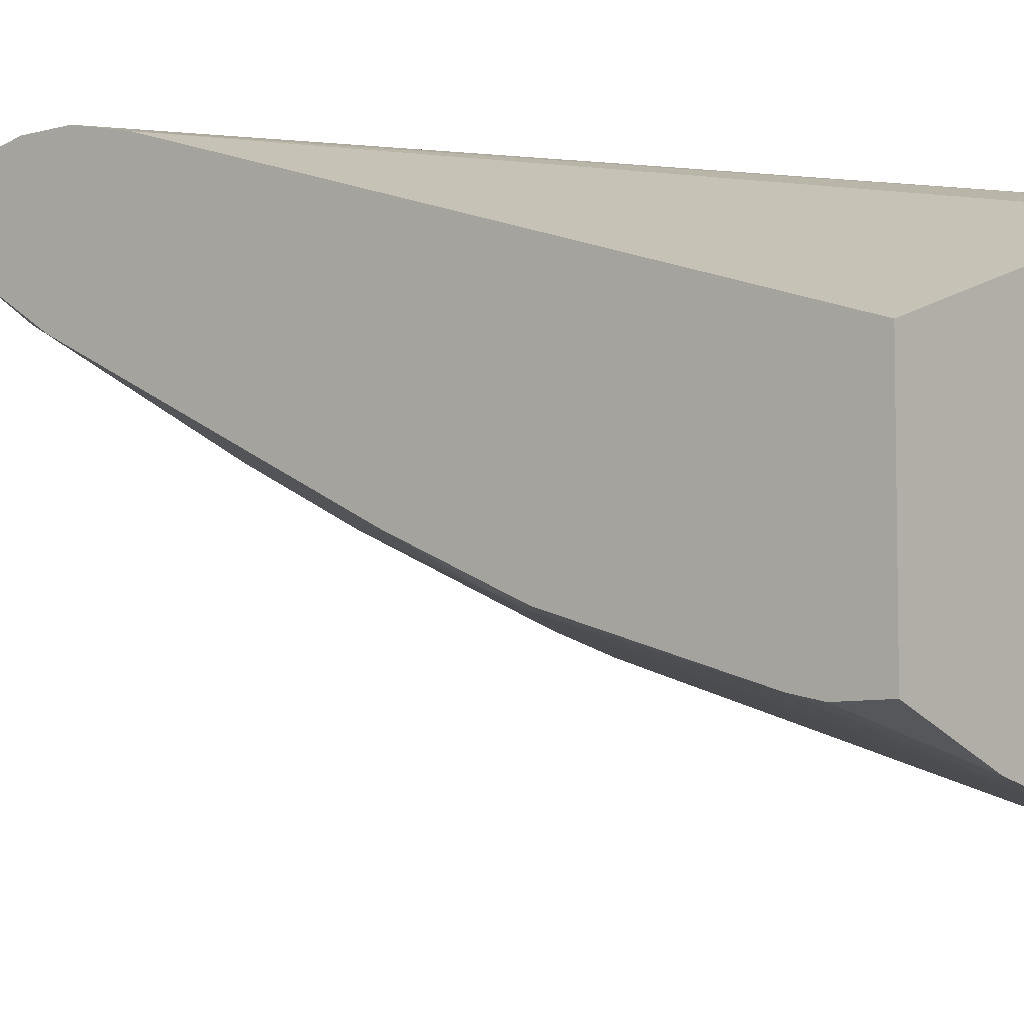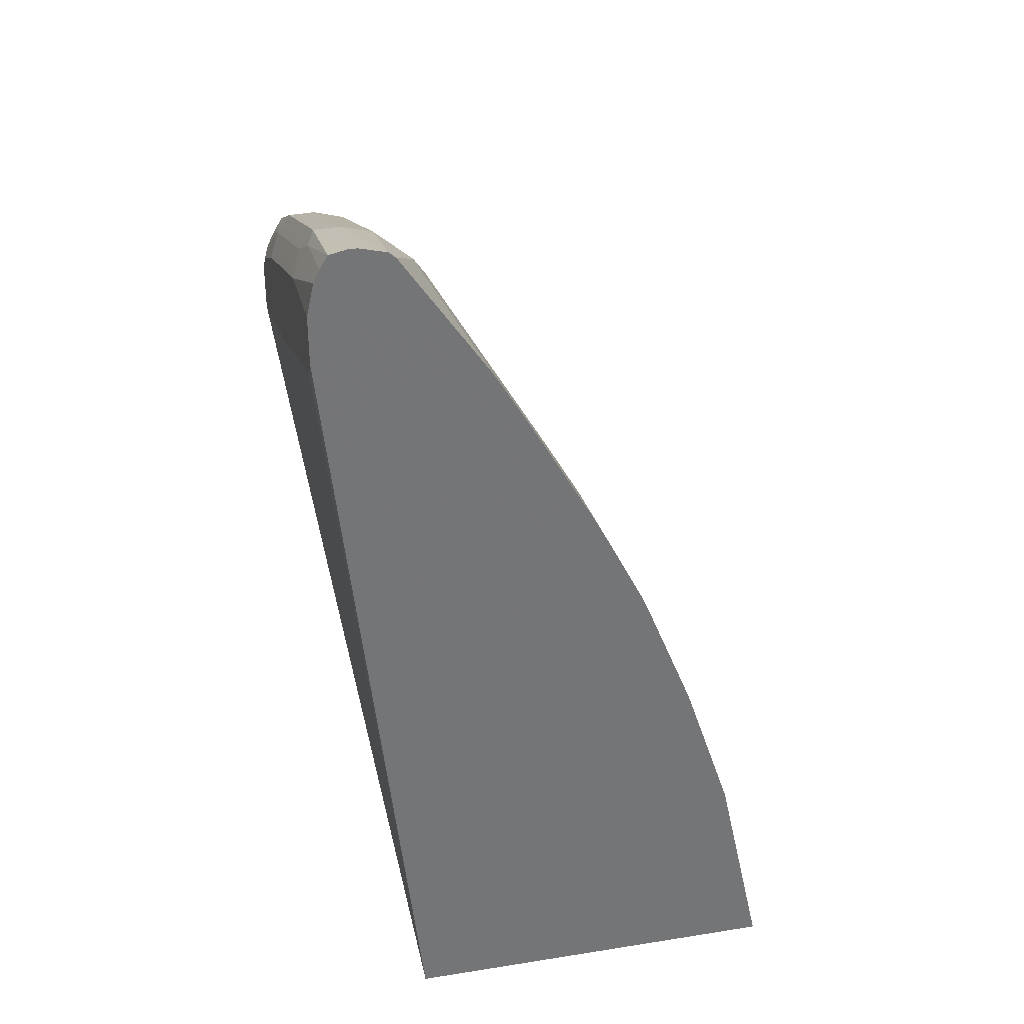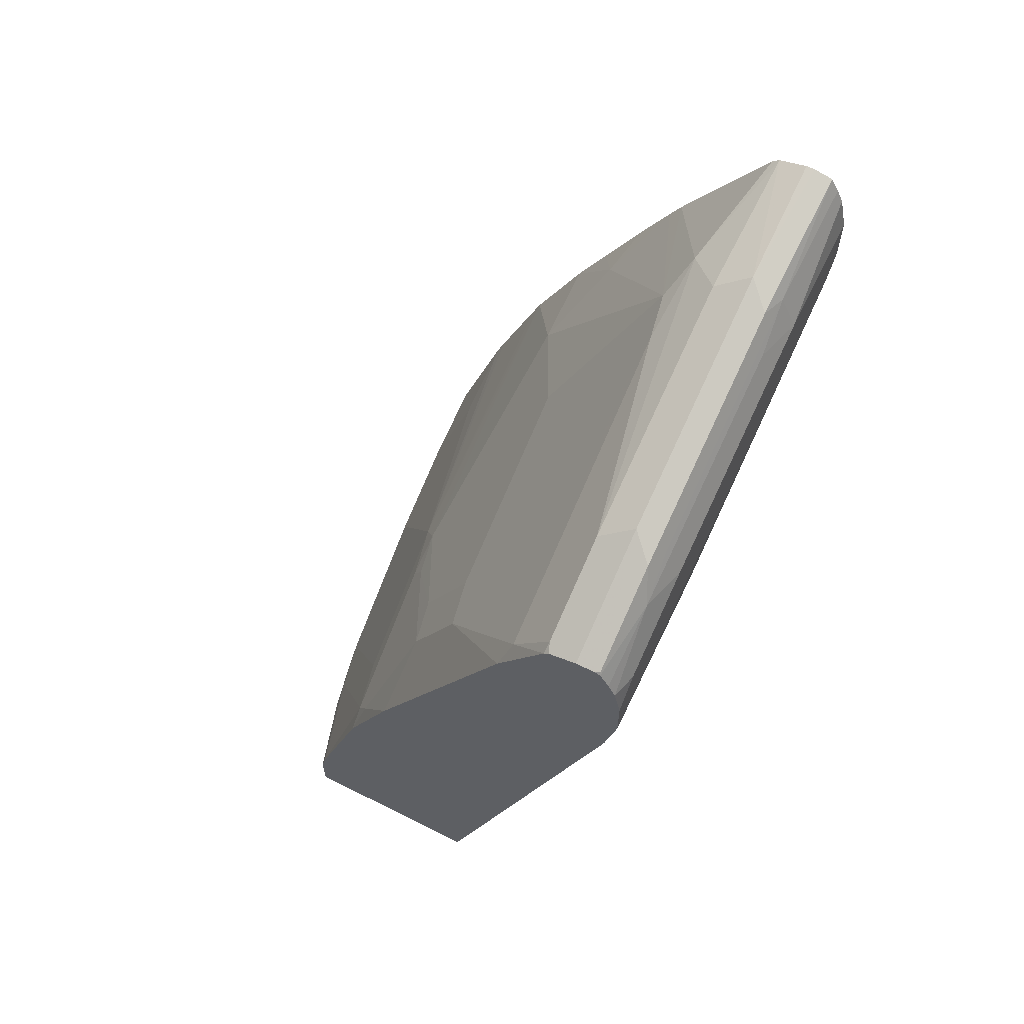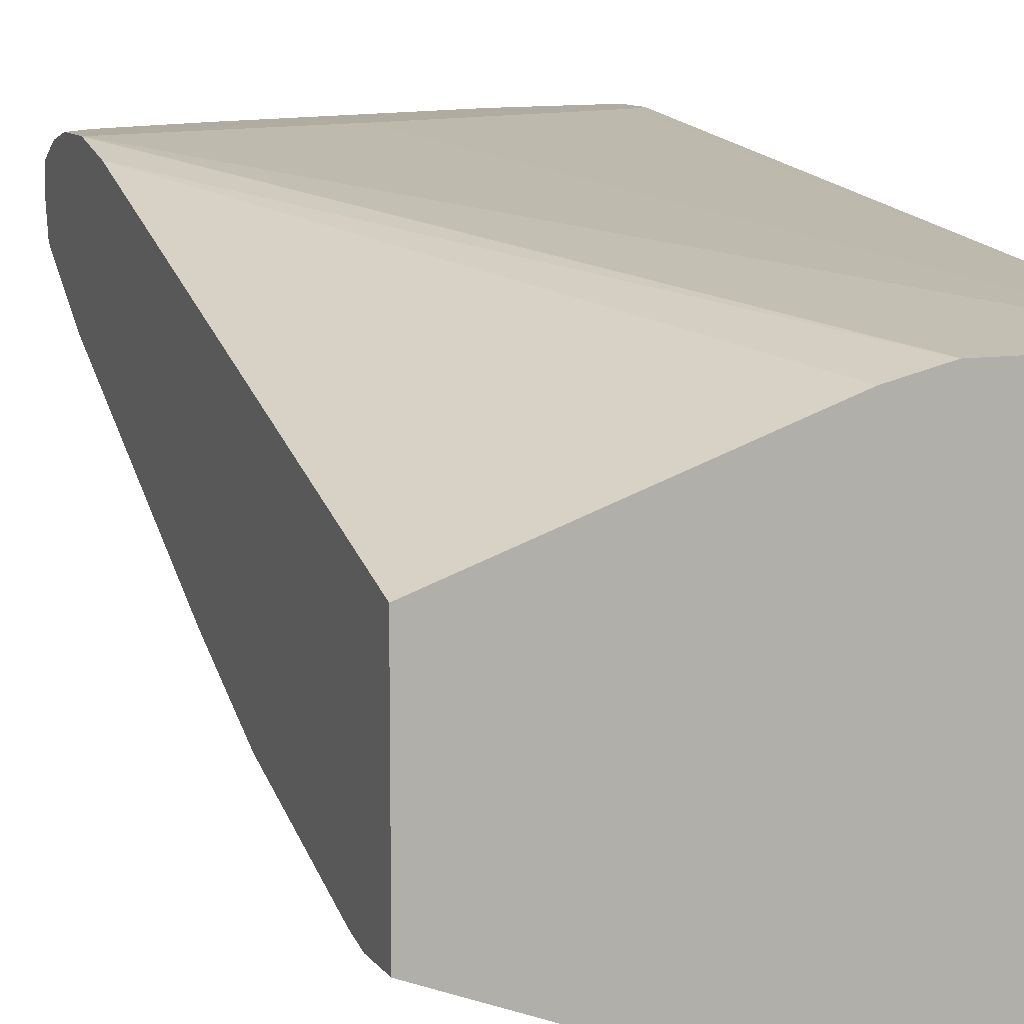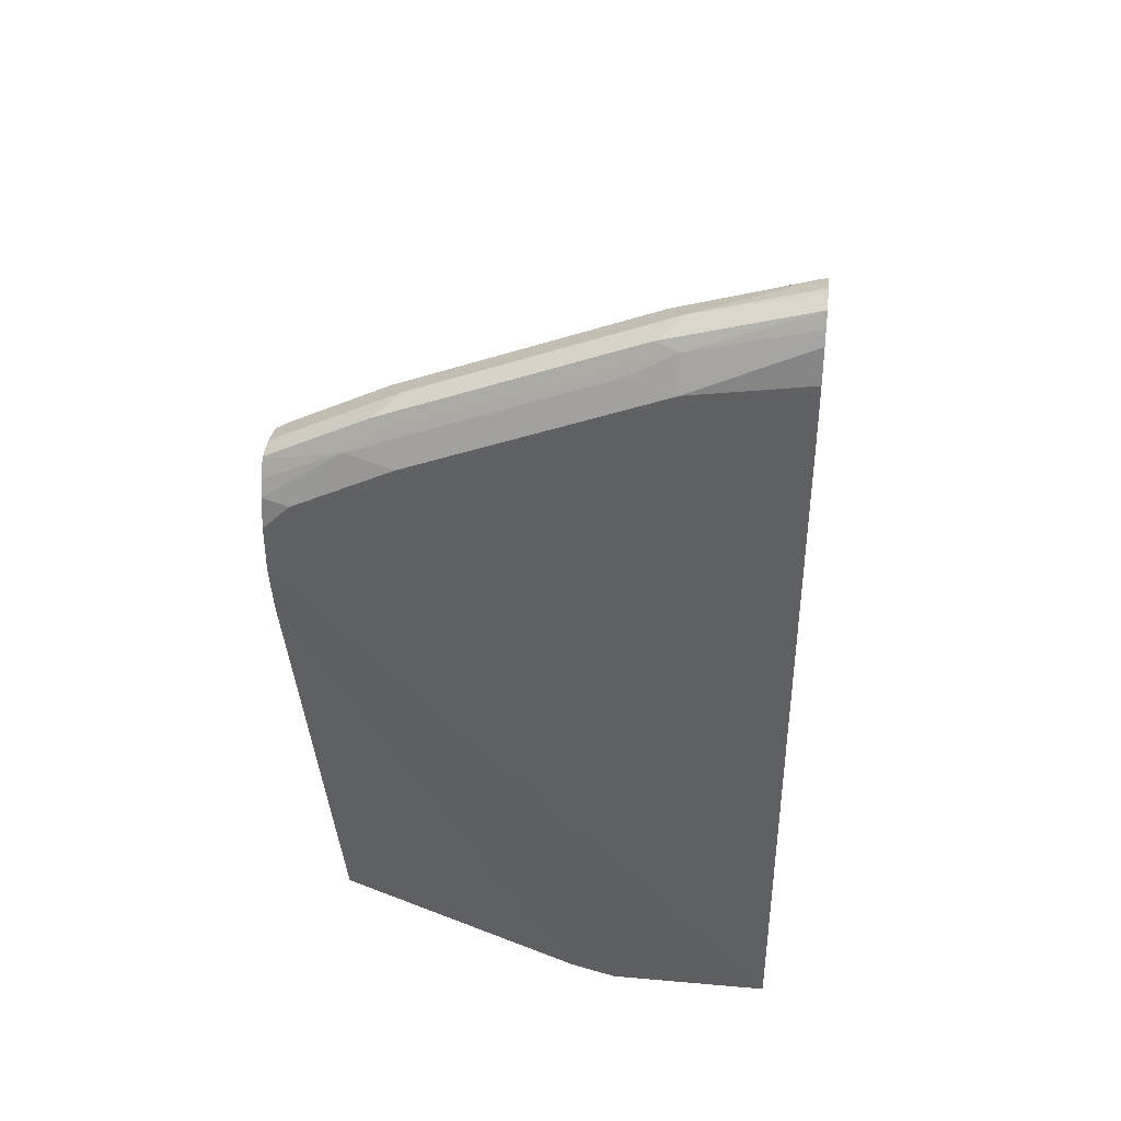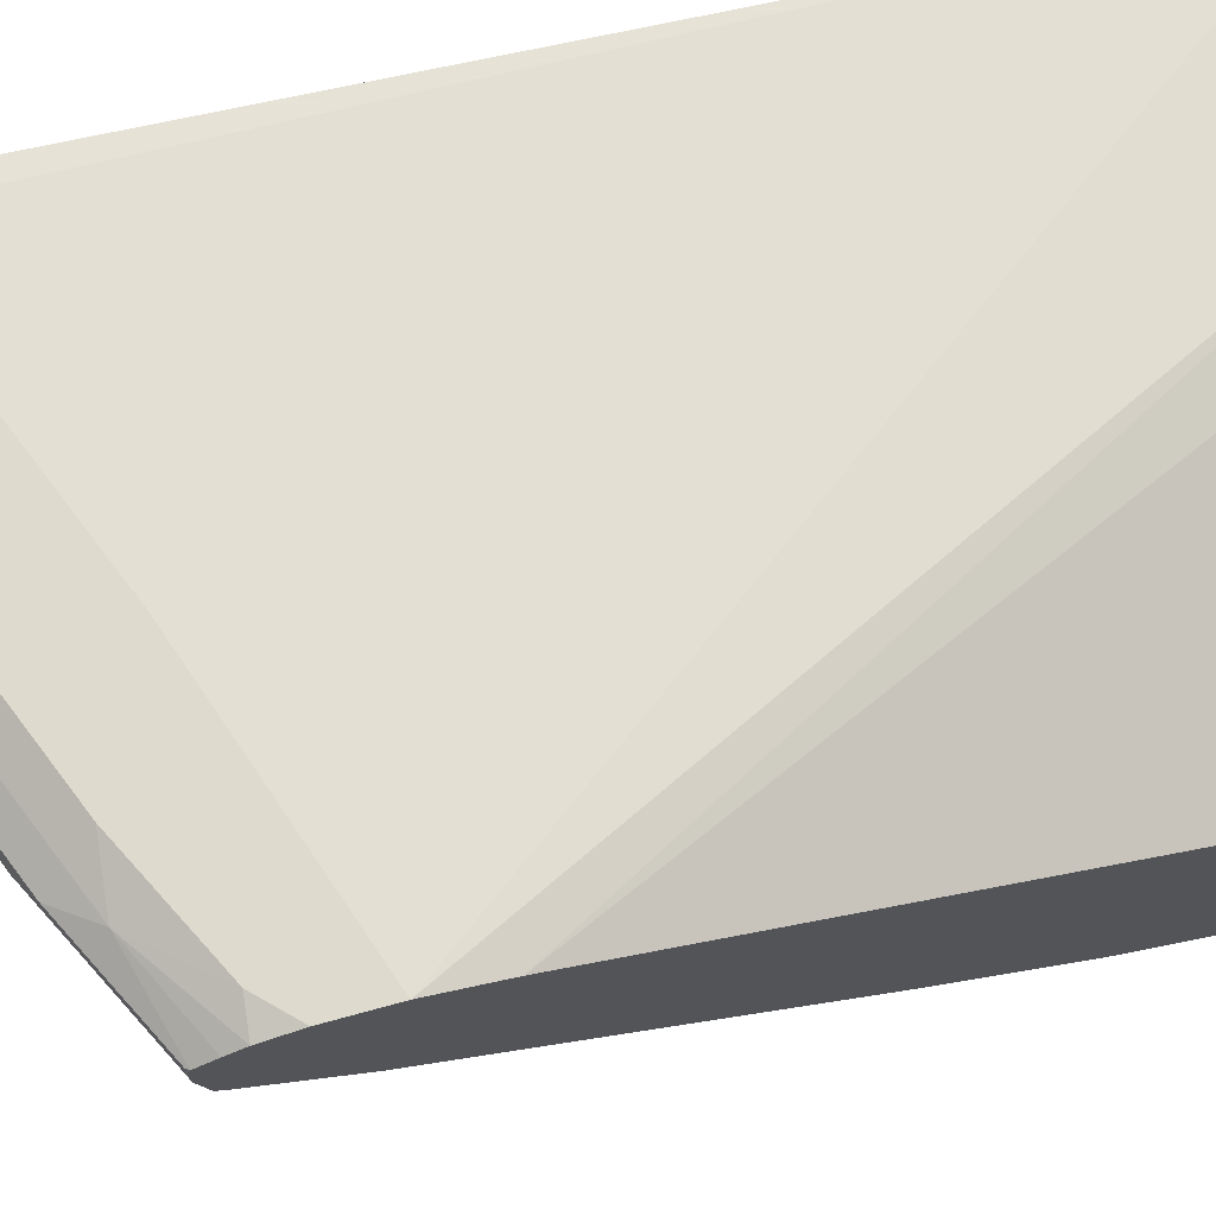
<metadata>
{"format":"obj","ext":"obj","renderer":"f3d","projection":"perspective","resolution":1024,"background":"white","views":[{"elev":-6.4,"azim":130.7,"up":"+Y"},{"elev":33.9,"azim":-102.1,"up":"+Z"},{"elev":62.5,"azim":117.1,"up":"+Z"},{"elev":9.9,"azim":159.3,"up":"+Y"},{"elev":39.4,"azim":-173.7,"up":"+Z"},{"elev":71.3,"azim":74.7,"up":"+Y"}]}
</metadata>
<code>
v 0.2491 0.05926 0.8633
v 0.2491 0.06267 0.8633
v 0.2491 0.05699 0.8627
v 0.2964 0.05926 0.8496
v 0.2491 0.07021 0.8617
v 0.3063 0.06915 0.8446
v 0.2491 0.04827 0.8606
v 0.303 0.0461 0.843
v 0.3951 0.05926 0.8101
v 0.2964 0.07244 0.843
v 0.2491 0.07343 0.8562
v 0.405 0.06915 0.8051
v 0.2491 0.04553 0.8581
v 0.2898 0.03292 0.8364
v 0.4017 0.0461 0.8035
v 0.4454 0.05926 0.785
v 0.4446 0.06915 0.7854
v 0.3161 0.07408 0.8323
v 0.2964 0.07903 0.8298
v 0.2491 0.07602 0.8511
v 0.3951 0.07244 0.8035
v 0.4149 0.07408 0.7928
v 0.4454 0.06955 0.7844
v 0.2491 0.01077 0.8068
v 0.303 0.02633 0.8232
v 0.3211 0.02962 0.8199
v 0.4001 0.02962 0.7804
v 0.4396 0.02962 0.7607
v 0.4412 0.0461 0.7837
v 0.4454 0.04774 0.7821
v 0.4454 0.06673 0.785
v 0.2491 0.07903 0.8376
v 0.3951 0.07903 0.7903
v 0.4454 0.07332 0.7779
v 0.4454 0.07635 0.7719
v 0.4347 0.07903 0.7705
v 0.2491 0.006004 0.7989
v 0.3425 0.02633 0.8035
v 0.2634 -0.01318 0.764
v 0.2832 -0.03293 0.7244
v 0.3227 -0.01318 0.7442
v 0.4017 -0.01318 0.7047
v 0.4215 0.02633 0.764
v 0.4454 0.02526 0.7485
v 0.4454 0.04566 0.7803
v 0.4199 -0.009881 0.7014
v 0.2491 0.07903 0.8178
v 0.4454 0.07903 0.7598
v 0.2491 -0.006034 0.7783
v 0.2503 -0.006586 0.7771
v 0.2491 -0.02146 0.7508
v 0.2491 -0.0339 0.7284
v 0.2491 -0.05367 0.6889
v 0.3622 -0.05268 0.6454
v 0.4017 -0.03293 0.6652
v 0.4454 -0.01426 0.6695
v 0.4199 -0.02963 0.6619
v 0.2569 0.07903 0.8101
v 0.2491 0.044 0.485
v 0.4454 0.07903 0.7401
v 0.2491 -0.05706 0.6806
v 0.3556 -0.05927 0.6323
v 0.3779 -0.05432 0.6323
v 0.3803 -0.04939 0.6422
v 0.4454 -0.034 0.63
v 0.4396 -0.04939 0.6026
v 0.3556 0.07903 0.7705
v 0.3161 0.044 0.485
v 0.2491 -0.1156 0.485
v 0.4454 0.07701 0.731
v 0.2491 -0.073 0.6409
v 0.2491 -0.07636 0.6323
v 0.2766 -0.07902 0.6125
v 0.3161 -0.09878 0.5335
v 0.4149 -0.05927 0.5928
v 0.4371 -0.05432 0.5928
v 0.4454 -0.05432 0.5845
v 0.3359 0.03917 0.485
v 0.4454 0.07408 0.7179
v 0.3844 -0.09878 0.485
v 0.3754 -0.09878 0.494
v 0.2766 -0.09878 0.5532
v 0.2491 -0.09878 0.561
v 0.2491 -0.09611 0.573
v 0.3976 -0.09384 0.494
v 0.4454 -0.07664 0.5137
v 0.4454 -1.48e-05 0.485
v 0.4066 -0.09384 0.485
v 0.4454 -0.07902 0.503
v 0.4454 -0.07902 0.485
f 39 52 40
f 39 50 49
f 42 55 57
f 39 49 51
f 40 52 53
f 40 53 54
f 40 54 55
f 40 55 41
f 41 55 42
f 53 61 62
f 44 46 56
f 46 57 56
f 47 58 59
f 53 62 54
f 54 62 63
f 54 63 64
f 54 64 55
f 55 64 57
f 42 57 46
f 39 51 52
f 27 41 42
f 37 49 50
f 56 57 65
f 22 36 33
f 24 37 25
f 25 38 26
f 25 37 39
f 25 39 40
f 25 40 41
f 25 41 38
f 26 38 27
f 27 38 41
f 27 42 43
f 27 43 28
f 28 44 45
f 28 45 29
f 28 43 42
f 28 42 46
f 28 46 44
f 29 45 30
f 35 48 36
f 37 50 39
f 57 64 66
f 68 79 78
f 58 67 59
f 69 81 74
f 69 74 82
f 69 82 83
f 72 84 82
f 72 82 73
f 74 81 75
f 75 81 85
f 75 85 76
f 69 80 81
f 76 85 86
f 78 79 87
f 80 88 85
f 80 85 81
f 82 84 83
f 85 88 86
f 86 88 89
f 88 90 89
f 22 35 36
f 76 86 77
f 68 70 79
f 66 76 77
f 65 66 77
f 59 68 78
f 59 78 87
f 59 87 90
f 59 90 88
f 59 88 80
f 59 80 69
f 59 67 60
f 59 60 68
f 60 70 68
f 61 71 62
f 62 71 72
f 62 72 73
f 62 73 82
f 62 82 74
f 62 74 75
f 62 75 76
f 62 76 63
f 63 76 66
f 63 66 64
f 57 66 65
f 22 34 35
f 14 26 15
f 19 47 32
f 2 4 6
f 2 6 5
f 3 7 4
f 4 7 8
f 4 8 15
f 4 15 9
f 4 9 12
f 4 12 6
f 1 3 4
f 5 6 10
f 6 12 21
f 6 21 10
f 7 13 14
f 7 14 8
f 8 14 15
f 9 15 16
f 9 16 17
f 9 17 12
f 5 10 11
f 1 7 3
f 1 13 7
f 1 24 13
f 22 23 34
f 1 2 5
f 1 5 11
f 1 11 20
f 1 20 32
f 1 32 47
f 1 47 59
f 1 59 69
f 1 69 83
f 1 83 84
f 1 84 72
f 1 72 71
f 1 71 61
f 1 61 53
f 1 53 52
f 1 52 51
f 1 51 49
f 1 49 37
f 1 37 24
f 10 18 19
f 10 19 20
f 1 4 2
f 10 21 22
f 16 87 79
f 16 79 70
f 16 70 60
f 16 60 48
f 16 48 35
f 16 35 34
f 19 58 47
f 16 23 31
f 16 31 17
f 17 31 23
f 18 22 19
f 19 32 20
f 19 22 33
f 19 33 36
f 19 36 48
f 19 48 60
f 19 60 67
f 19 67 58
f 10 20 11
f 16 90 87
f 16 89 90
f 16 34 23
f 16 77 86
f 16 86 89
f 12 17 23
f 12 23 22
f 12 22 21
f 13 24 14
f 14 24 25
f 14 25 26
f 15 27 28
f 15 28 29
f 10 22 18
f 15 30 16
f 15 26 27
f 16 30 45
f 16 45 44
f 16 44 56
f 16 56 65
f 16 65 77
f 15 29 30

</code>
